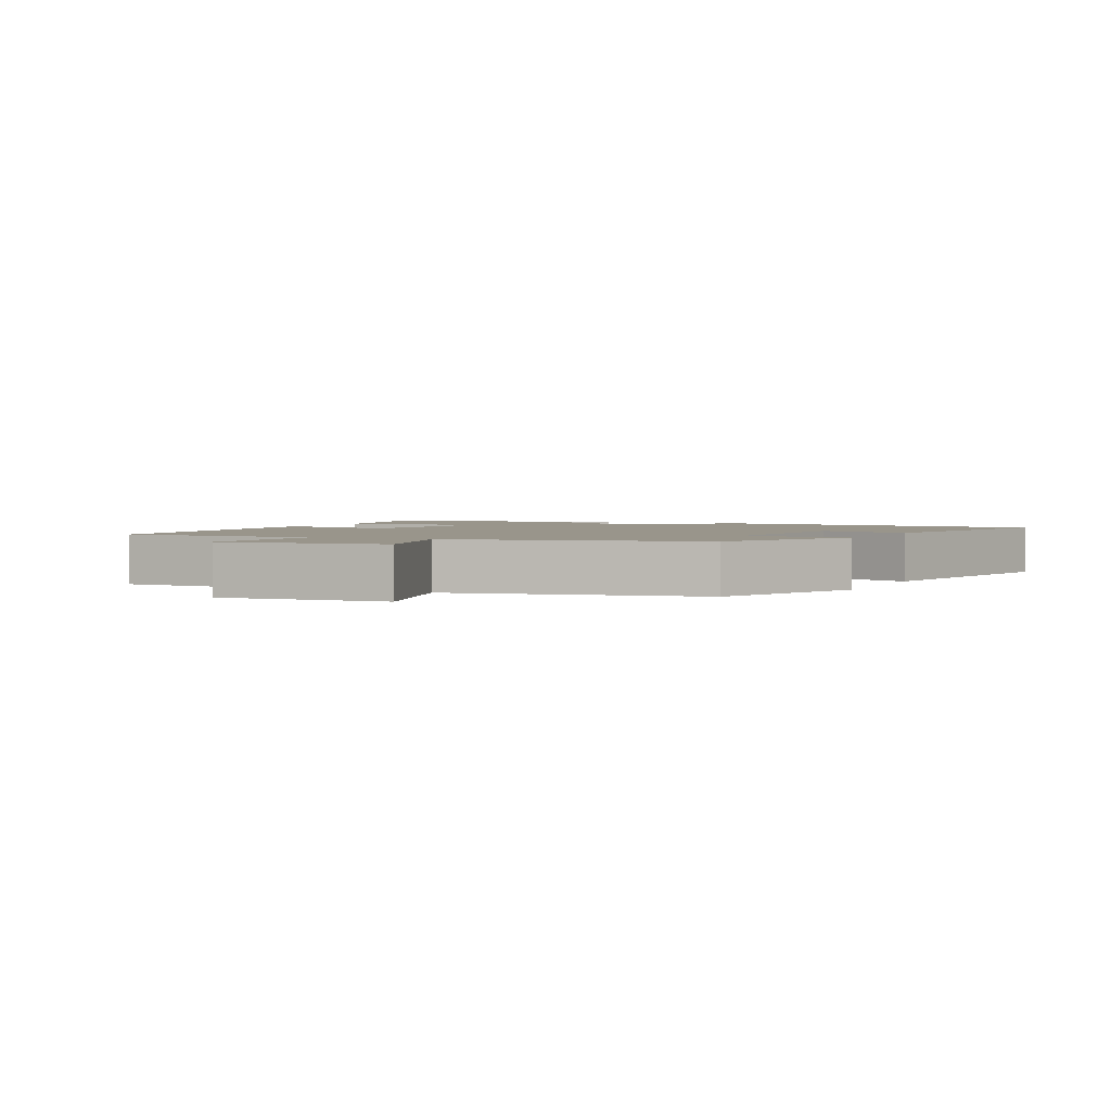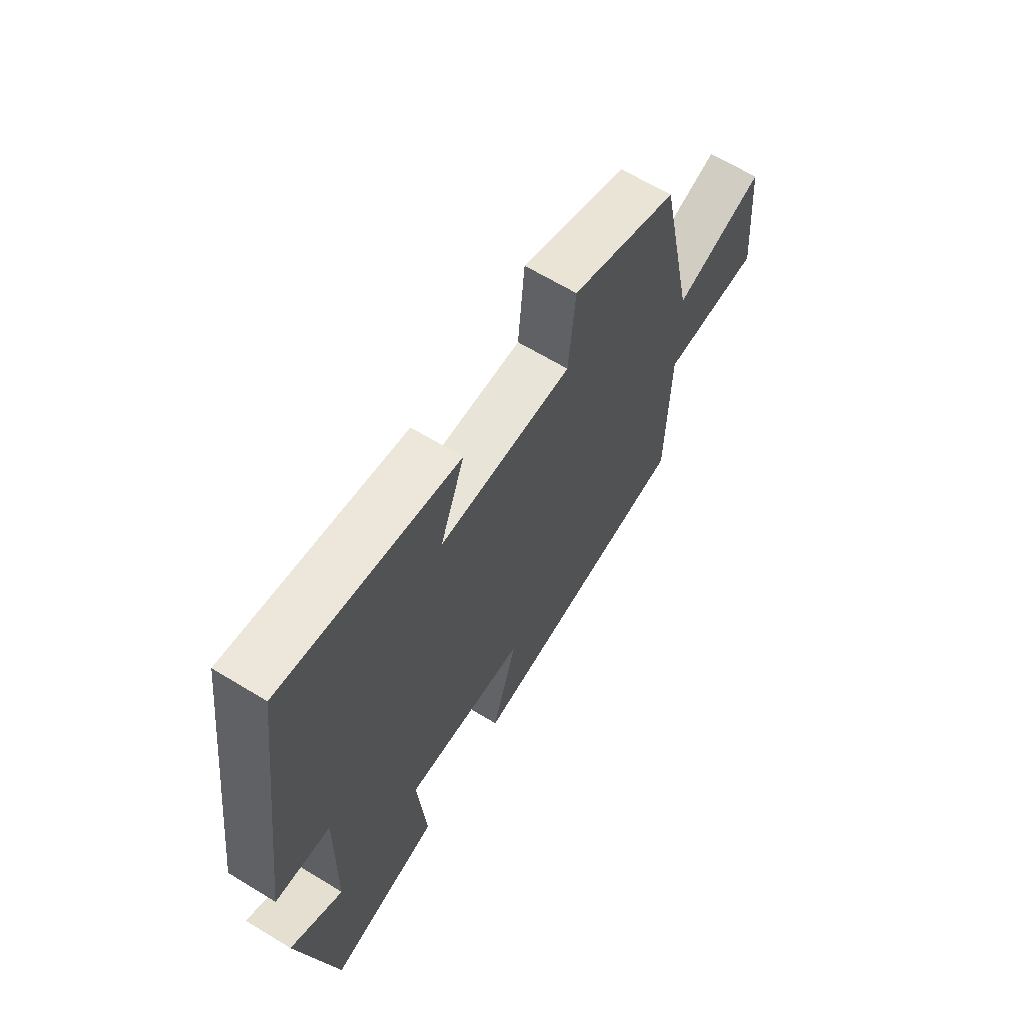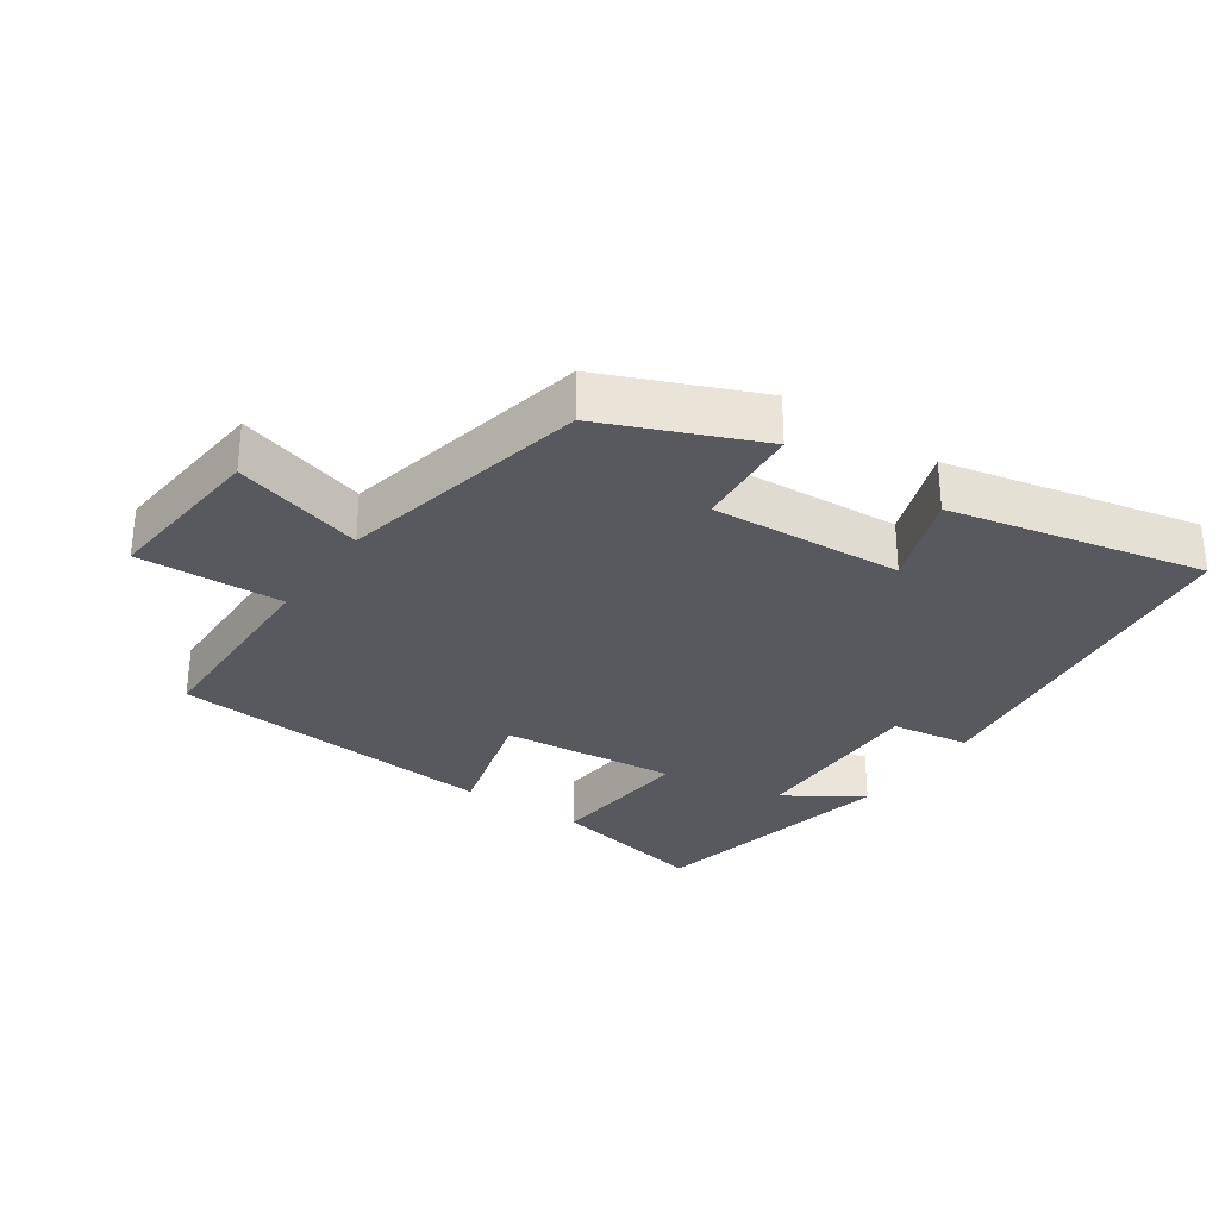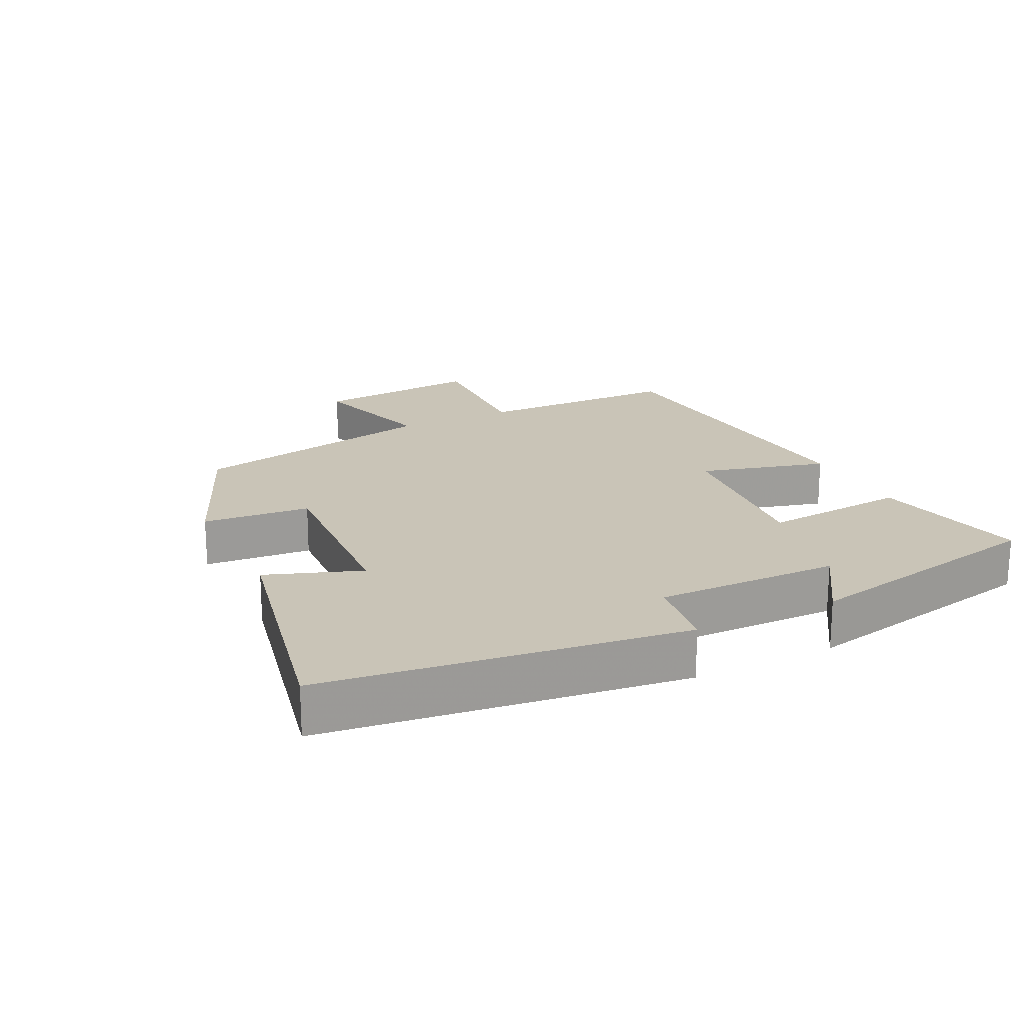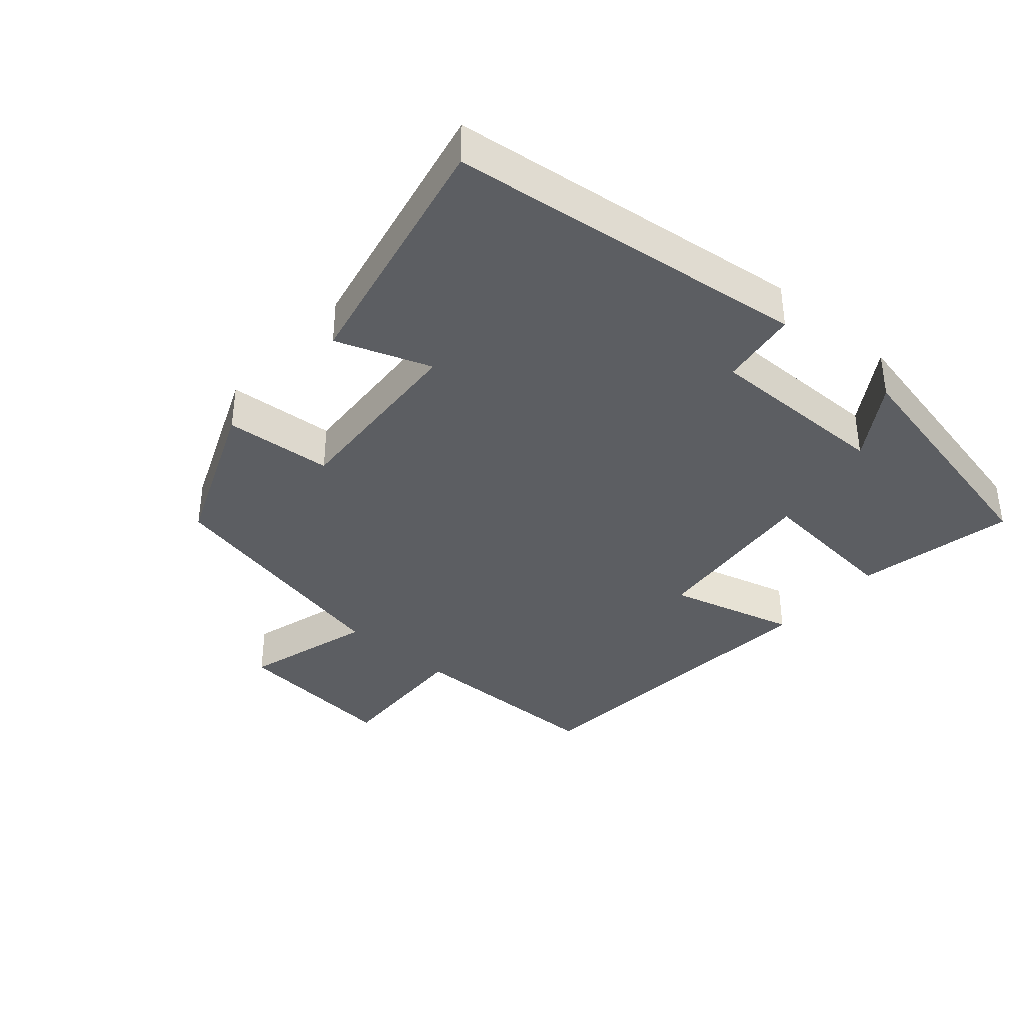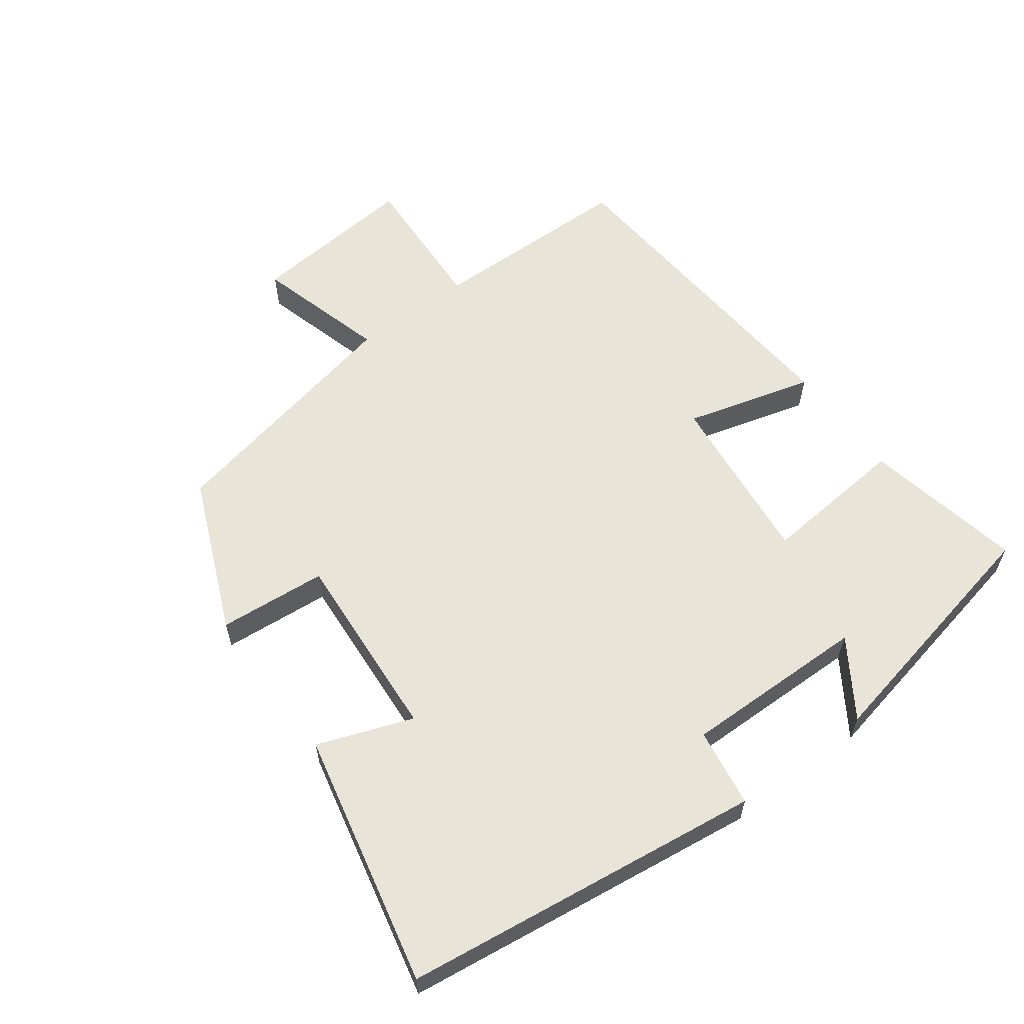
<metadata>
{"format":"obj","ext":"obj","renderer":"f3d","projection":"perspective","resolution":1024,"background":"white","views":[{"elev":2.2,"azim":-64.3,"up":"+Y"},{"elev":65.1,"azim":121.5,"up":"+Z"},{"elev":-30.3,"azim":-34.8,"up":"+Y"},{"elev":19.9,"azim":63.4,"up":"+Y"},{"elev":-37.8,"azim":48.4,"up":"+Y"},{"elev":60.3,"azim":53.4,"up":"+Y"}]}
</metadata>
<code>
v -0.494 0.07 -0.462
v -0.5 0.07 -0.157
v -0.716 0.07 -0.168
v -0.694 0.07 0.082
v -0.5 0.07 0.027
v -0.422 0.07 0.402
v -0.193 0.07 0.5
v -0.179 0.07 0.339
v 0.105 0.07 0.359
v 0.053 0.07 0.5
v 0.43 0.07 0.584
v 0.5 0.07 0.047
v 0.383 0.07 0.029
v 0.387 0.07 -0.245
v 0.5 0.07 -0.171
v 0.422 0.07 -0.547
v 0.185 0.07 -0.5
v 0.204 0.07 -0.282
v -0.056 0.07 -0.31
v -0.003 0.07 -0.5
v -0.494 0 -0.462
v -0.5 0 -0.157
v -0.716 0 -0.168
v -0.694 0 0.082
v -0.5 0 0.027
v -0.422 0 0.402
v -0.193 0 0.5
v -0.179 0 0.339
v 0.105 0 0.359
v 0.053 0 0.5
v 0.43 0 0.584
v 0.5 0 0.047
v 0.383 0 0.029
v 0.387 0 -0.245
v 0.5 0 -0.171
v 0.422 0 -0.547
v 0.185 0 -0.5
v 0.204 0 -0.282
v -0.056 0 -0.31
v -0.003 0 -0.5
f 19 20 1 2
f 18 19 2
f 16 17 18
f 14 15 16
f 14 16 18
f 13 14 18 2
f 11 12 13
f 10 11 13
f 9 10 13
f 8 9 13 2
f 7 8 2
f 6 7 2
f 5 6 2
f 2 3 4 5
f 22 21 40 39
f 22 39 38
f 38 37 36
f 36 35 34
f 38 36 34
f 22 38 34 33
f 33 32 31
f 33 31 30
f 33 30 29
f 22 33 29 28
f 22 28 27
f 22 27 26
f 22 26 25
f 25 24 23 22
f 1 21 22 2
f 2 22 23 3
f 3 23 24 4
f 4 24 25 5
f 5 25 26 6
f 6 26 27 7
f 7 27 28 8
f 8 28 29 9
f 9 29 30 10
f 10 30 31 11
f 11 31 32 12
f 12 32 33 13
f 13 33 34 14
f 14 34 35 15
f 15 35 36 16
f 16 36 37 17
f 17 37 38 18
f 18 38 39 19
f 19 39 40 20
f 20 40 21 1

</code>
